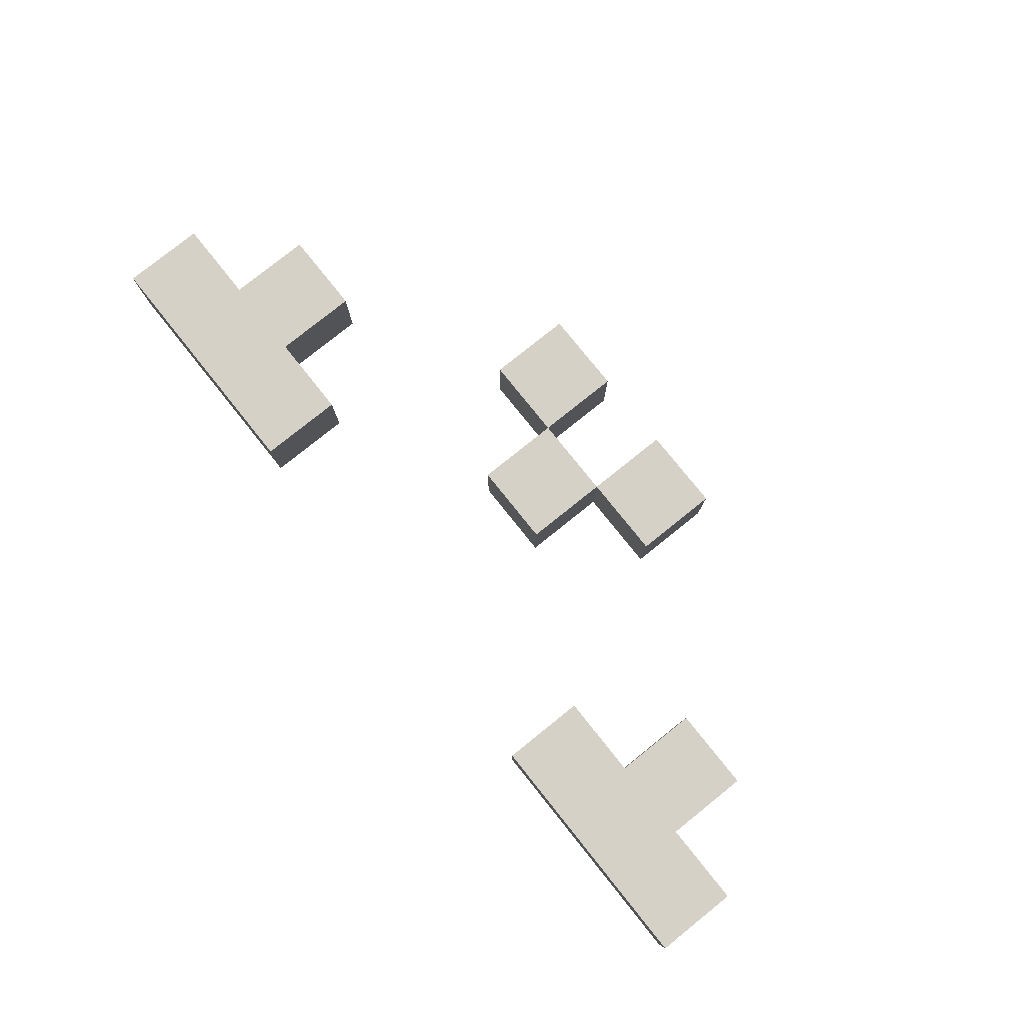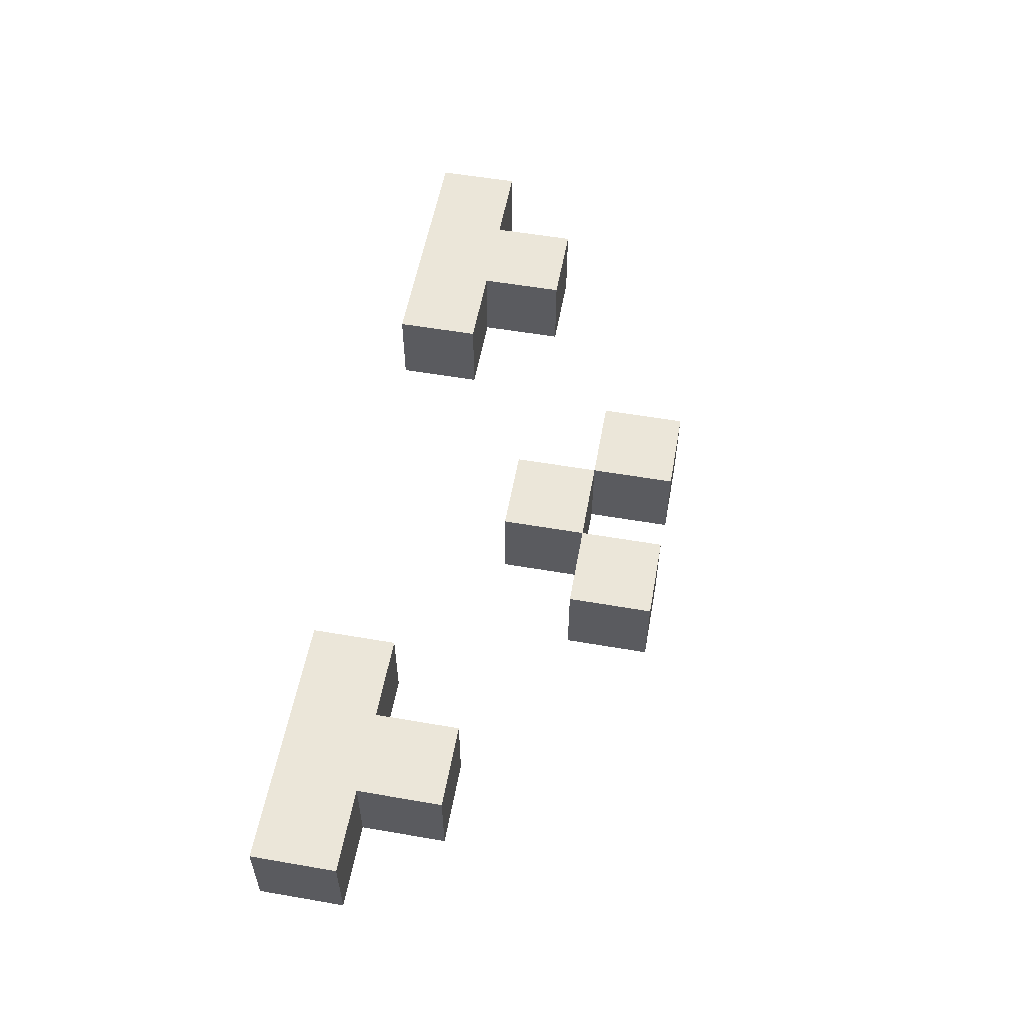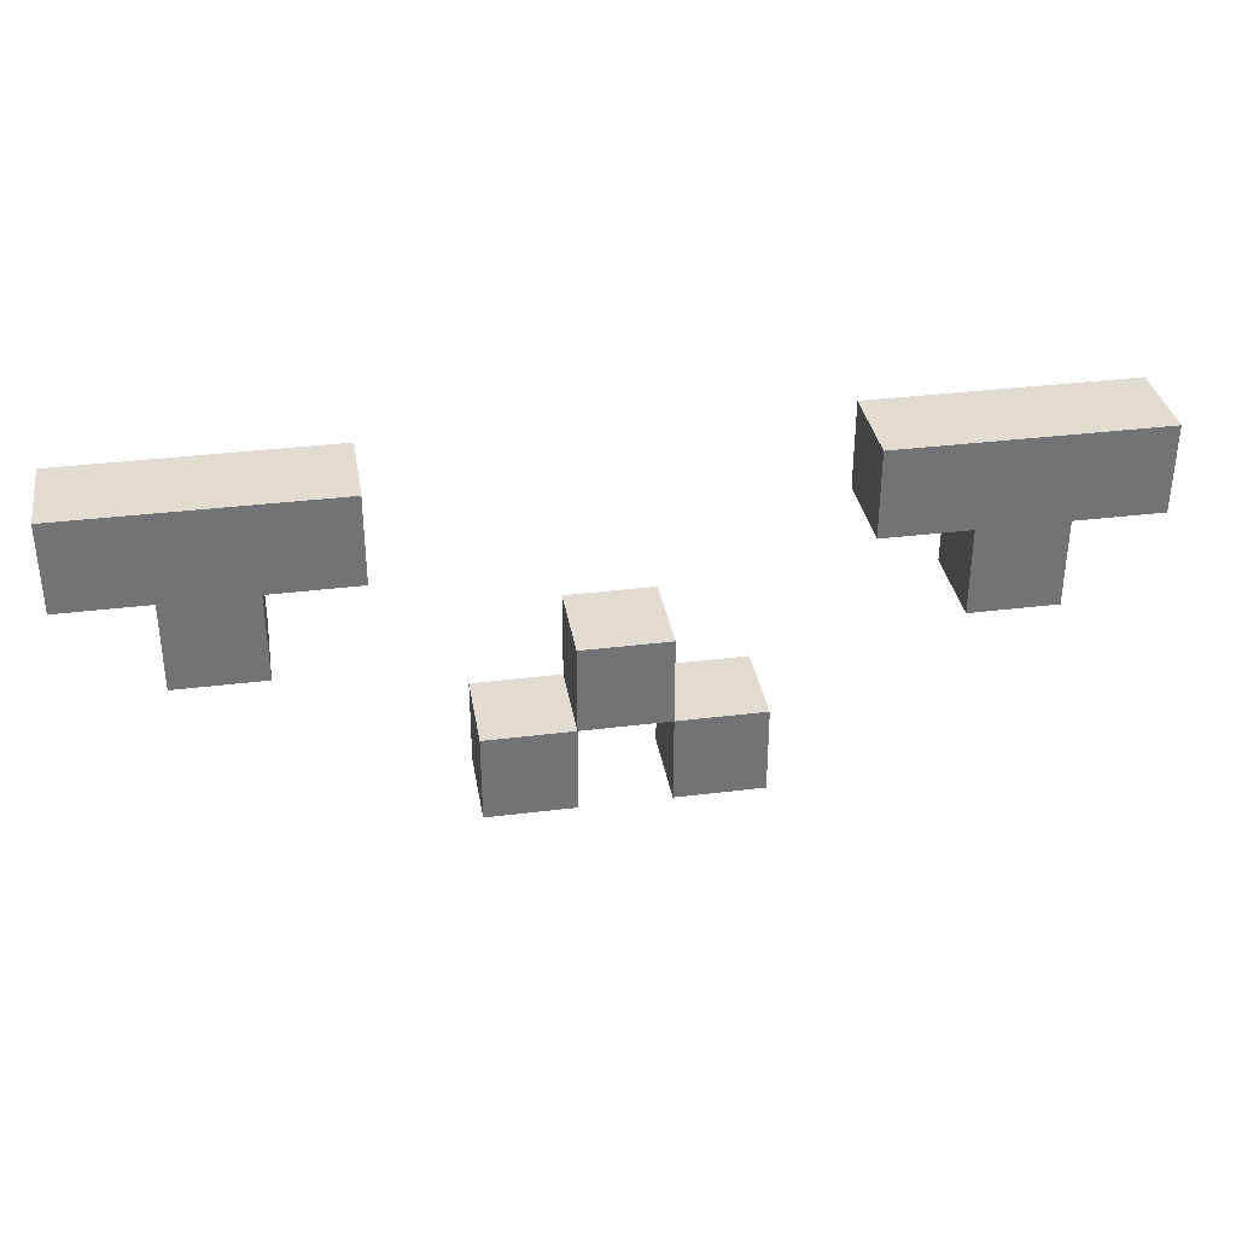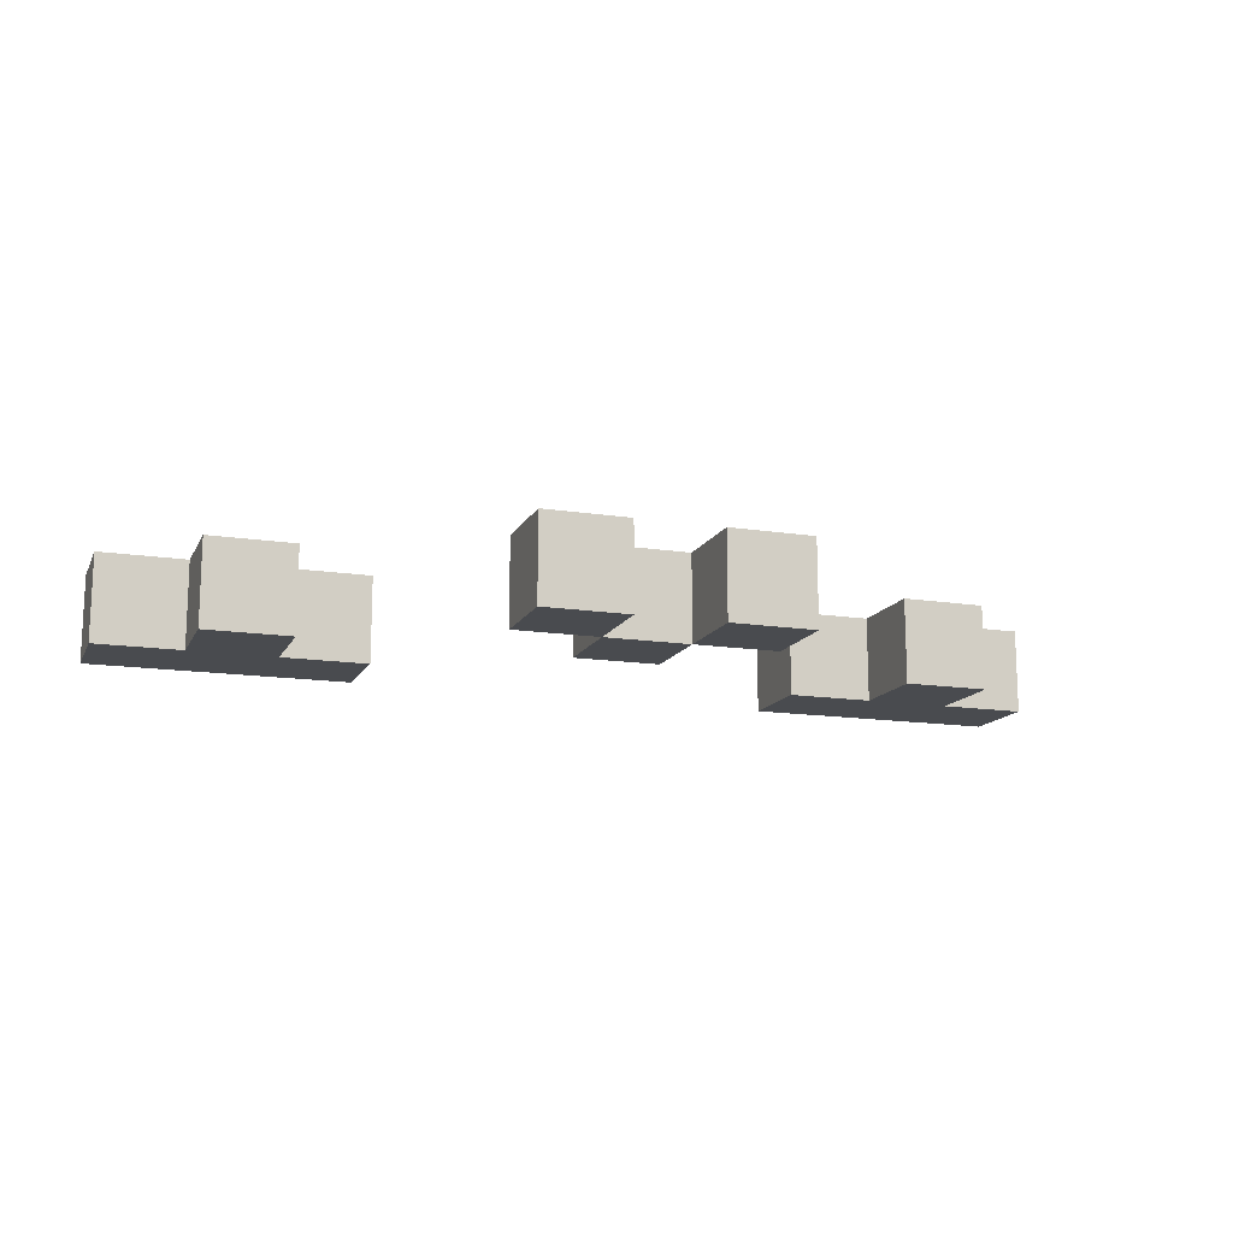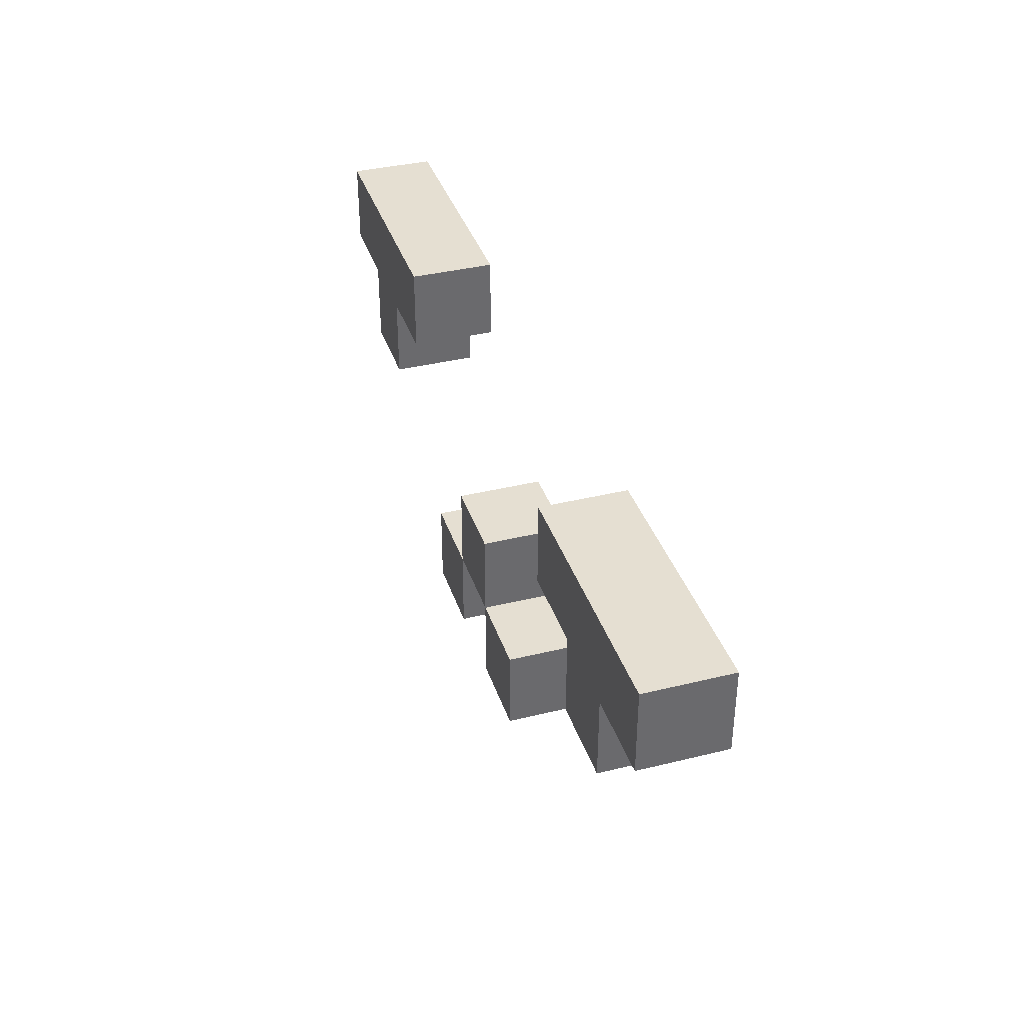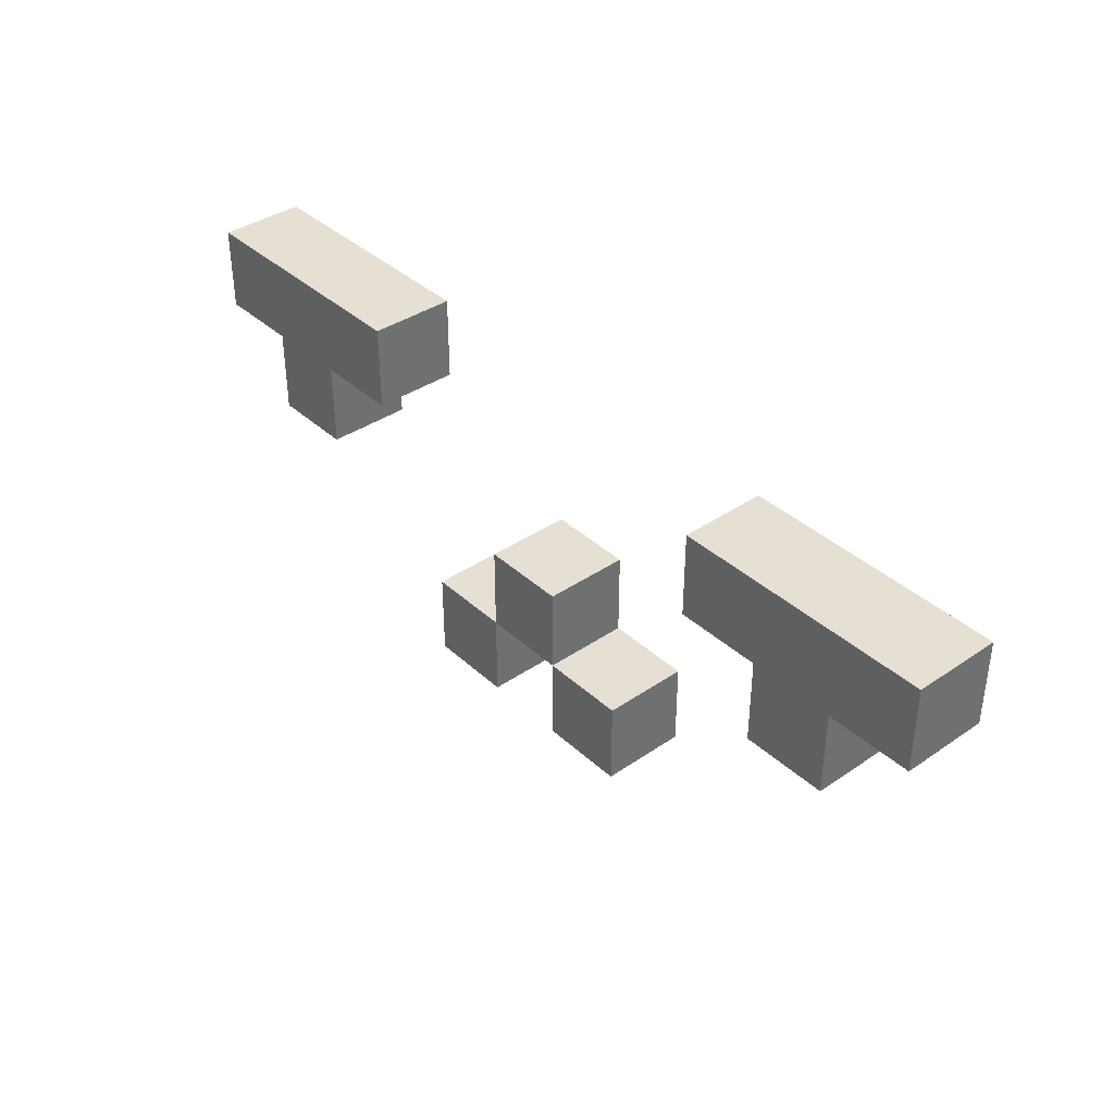
<metadata>
{"format":"obj","ext":"obj","renderer":"f3d","projection":"perspective","resolution":1024,"background":"white","views":[{"elev":79.1,"azim":-128.7,"up":"+Z"},{"elev":55.3,"azim":-79.7,"up":"+Z"},{"elev":34.5,"azim":-9.5,"up":"+Y"},{"elev":-14.2,"azim":-18.9,"up":"+Z"},{"elev":37.4,"azim":-107.5,"up":"+Y"},{"elev":38.0,"azim":-131.0,"up":"+Y"}]}
</metadata>
<code>
o Face
v -0.4 0.3 -0.1
v -0.4 0.4 -0.1
v -0.4 0.3 0
v -0.4 0.4 0
v -0.3 0.2 -0.1
v -0.3 0.3 -0.1
v -0.3 0.2 0
v -0.3 0.3 0
v 0 0 -0.1
v 0 0.1 -0.1
v 0 0 0
v 0 0.1 0
v 0.1 0.1 -0.1
v 0.1 0.2 -0.1
v 0.1 0.1 0
v 0.1 0.2 0
v 0.2 0 -0.1
v 0.2 0.1 -0.1
v 0.2 0 0
v 0.2 0.1 0
v 0.4 0.3 -0.1
v 0.4 0.4 -0.1
v 0.4 0.3 0
v 0.4 0.4 0
v 0.5 0.2 -0.1
v 0.5 0.3 -0.1
v 0.5 0.2 0
v 0.5 0.3 0
v -0.2 0.2 -0.1
v -0.2 0.3 -0.1
v -0.2 0.2 0
v -0.2 0.3 0
v -0.1 0.3 -0.1
v -0.1 0.4 -0.1
v -0.1 0.3 0
v -0.1 0.4 0
v 0.1 0 -0.1
v 0.1 0.1 -0.1
v 0.1 0 0
v 0.1 0.1 0
v 0.2 0.1 -0.1
v 0.2 0.2 -0.1
v 0.2 0.1 0
v 0.2 0.2 0
v 0.3 0 -0.1
v 0.3 0.1 -0.1
v 0.3 0 0
v 0.3 0.1 0
v 0.6 0.2 -0.1
v 0.6 0.3 -0.1
v 0.6 0.2 0
v 0.6 0.3 0
v 0.7 0.3 -0.1
v 0.7 0.4 -0.1
v 0.7 0.3 0
v 0.7 0.4 0
v 0 0 -0.1
v 0 0 0
v 0.1 0 -0.1
v 0.1 0 0
v 0.2 0 -0.1
v 0.2 0 0
v 0.3 0 -0.1
v 0.3 0 0
v 0.1 0.1 -0.1
v 0.1 0.1 0
v 0.2 0.1 -0.1
v 0.2 0.1 0
v -0.3 0.2 -0.1
v -0.3 0.2 0
v -0.2 0.2 -0.1
v -0.2 0.2 0
v 0.5 0.2 -0.1
v 0.5 0.2 0
v 0.6 0.2 -0.1
v 0.6 0.2 0
v -0.4 0.3 -0.1
v -0.4 0.3 0
v -0.3 0.3 -0.1
v -0.3 0.3 0
v -0.2 0.3 -0.1
v -0.2 0.3 0
v -0.1 0.3 -0.1
v -0.1 0.3 0
v 0.4 0.3 -0.1
v 0.4 0.3 0
v 0.5 0.3 -0.1
v 0.5 0.3 0
v 0.6 0.3 -0.1
v 0.6 0.3 0
v 0.7 0.3 -0.1
v 0.7 0.3 0
v 0 0.1 -0.1
v 0 0.1 0
v 0.1 0.1 -0.1
v 0.1 0.1 0
v 0.2 0.1 -0.1
v 0.2 0.1 0
v 0.3 0.1 -0.1
v 0.3 0.1 0
v 0.1 0.2 -0.1
v 0.1 0.2 0
v 0.2 0.2 -0.1
v 0.2 0.2 0
v -0.4 0.4 -0.1
v -0.4 0.4 0
v -0.1 0.4 -0.1
v -0.1 0.4 0
v 0.4 0.4 -0.1
v 0.4 0.4 0
v 0.7 0.4 -0.1
v 0.7 0.4 0
v 0 0 -0.1
v 0.1 0 -0.1
v 0.2 0 -0.1
v 0.3 0 -0.1
v 0 0.1 -0.1
v 0.1 0.1 -0.1
v 0.2 0.1 -0.1
v 0.3 0.1 -0.1
v -0.3 0.2 -0.1
v -0.2 0.2 -0.1
v 0.1 0.2 -0.1
v 0.2 0.2 -0.1
v 0.5 0.2 -0.1
v 0.6 0.2 -0.1
v -0.4 0.3 -0.1
v -0.3 0.3 -0.1
v -0.2 0.3 -0.1
v -0.1 0.3 -0.1
v 0.4 0.3 -0.1
v 0.5 0.3 -0.1
v 0.6 0.3 -0.1
v 0.7 0.3 -0.1
v -0.4 0.4 -0.1
v -0.1 0.4 -0.1
v 0.4 0.4 -0.1
v 0.7 0.4 -0.1
v 0 0 0
v 0.1 0 0
v 0.2 0 0
v 0.3 0 0
v 0 0.1 0
v 0.1 0.1 0
v 0.2 0.1 0
v 0.3 0.1 0
v -0.3 0.2 0
v -0.2 0.2 0
v 0.1 0.2 0
v 0.2 0.2 0
v 0.5 0.2 0
v 0.6 0.2 0
v -0.4 0.3 0
v -0.3 0.3 0
v -0.2 0.3 0
v -0.1 0.3 0
v 0.4 0.3 0
v 0.5 0.3 0
v 0.6 0.3 0
v 0.7 0.3 0
v -0.4 0.4 0
v -0.1 0.4 0
v 0.4 0.4 0
v 0.7 0.4 0
f 3 2 1
f 4 2 3
f 7 6 5
f 8 6 7
f 11 10 9
f 12 10 11
f 15 14 13
f 16 14 15
f 19 18 17
f 20 18 19
f 23 22 21
f 24 22 23
f 27 26 25
f 28 26 27
f 29 30 31
f 31 30 32
f 33 34 35
f 35 34 36
f 37 38 39
f 39 38 40
f 41 42 43
f 43 42 44
f 45 46 47
f 47 46 48
f 49 50 51
f 51 50 52
f 53 54 55
f 55 54 56
f 59 58 57
f 60 58 59
f 63 62 61
f 64 62 63
f 67 66 65
f 68 66 67
f 71 70 69
f 72 70 71
f 75 74 73
f 76 74 75
f 79 78 77
f 80 78 79
f 83 82 81
f 84 82 83
f 87 86 85
f 88 86 87
f 91 90 89
f 92 90 91
f 93 94 95
f 95 94 96
f 97 98 99
f 99 98 100
f 101 102 103
f 103 102 104
f 105 106 107
f 107 106 108
f 109 110 111
f 111 110 112
f 117 114 113
f 118 114 117
f 119 116 115
f 120 116 119
f 123 119 118
f 124 119 123
f 128 122 121
f 129 122 128
f 132 126 125
f 133 126 132
f 135 130 129
f 135 128 127
f 135 129 128
f 136 130 135
f 137 134 133
f 137 133 132
f 137 132 131
f 138 134 137
f 139 140 143
f 143 140 144
f 141 142 145
f 145 142 146
f 144 145 149
f 149 145 150
f 147 148 154
f 154 148 155
f 151 152 158
f 158 152 159
f 155 156 161
f 153 154 161
f 154 155 161
f 161 156 162
f 159 160 163
f 158 159 163
f 157 158 163
f 163 160 164

</code>
